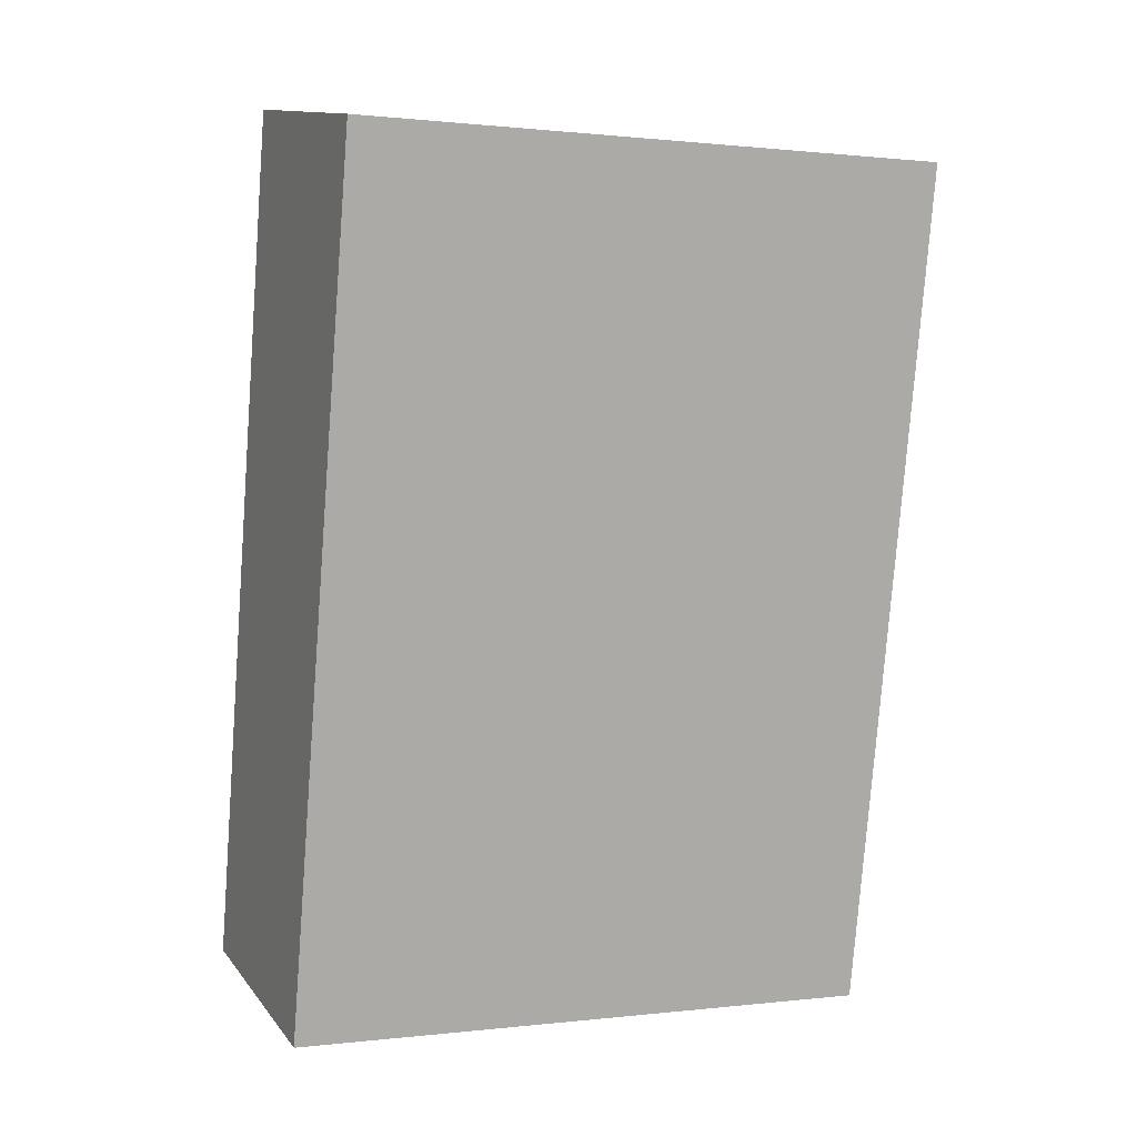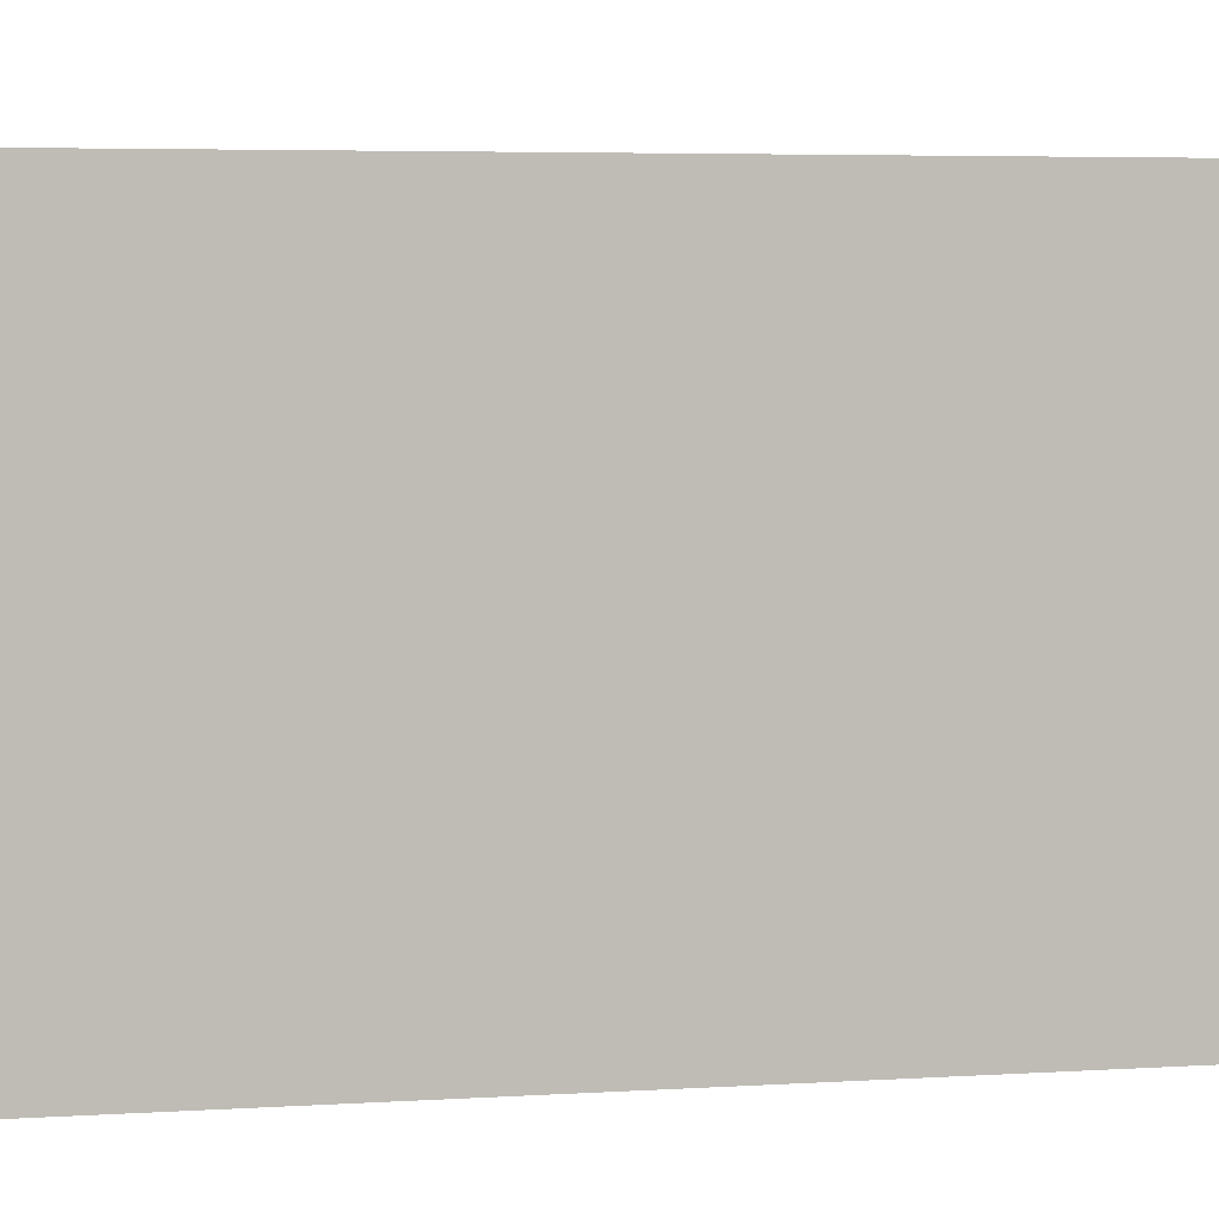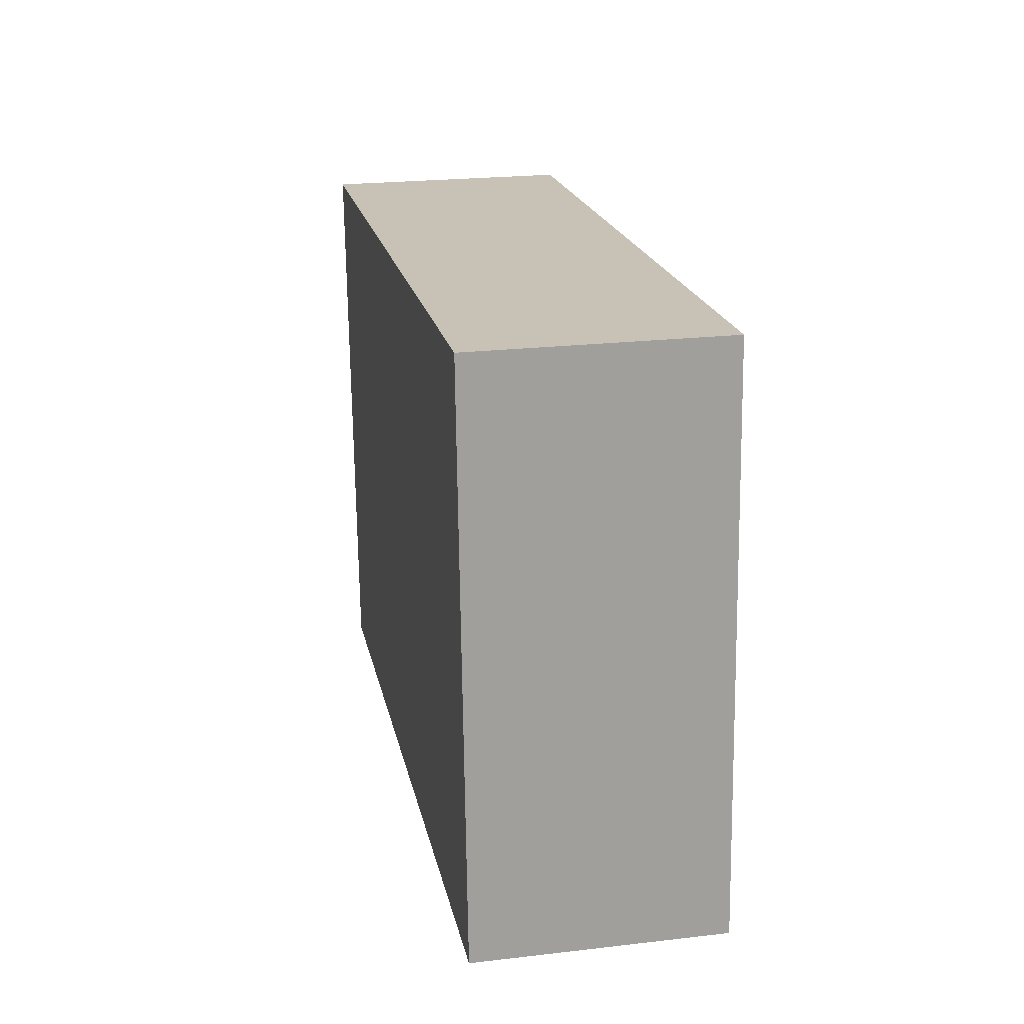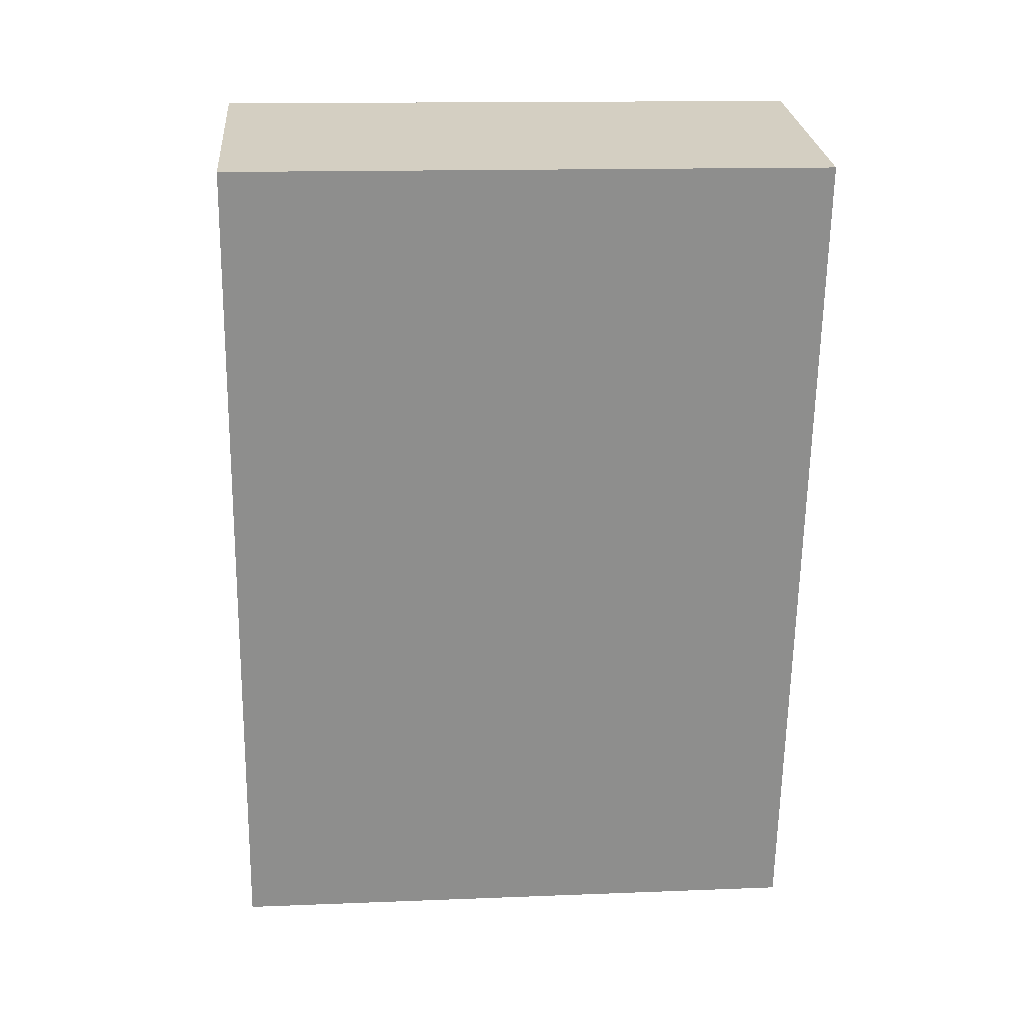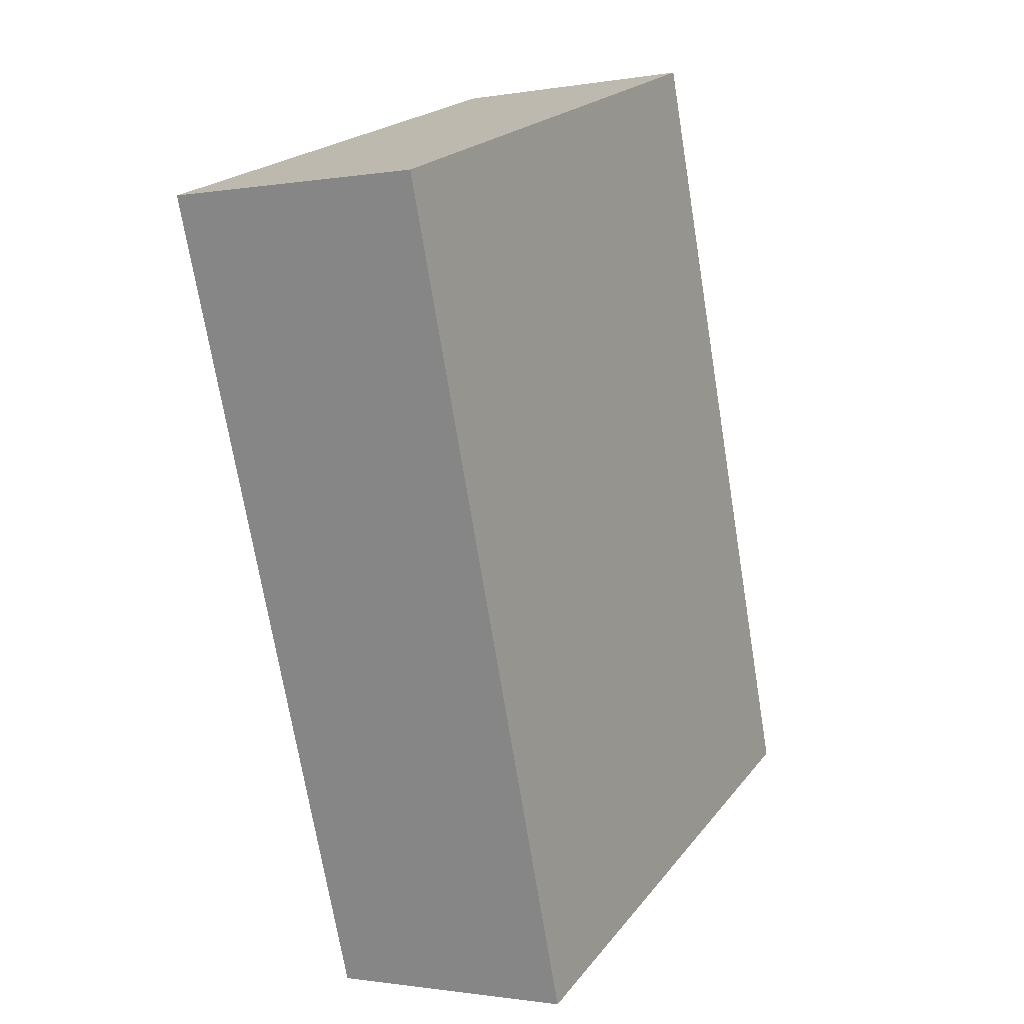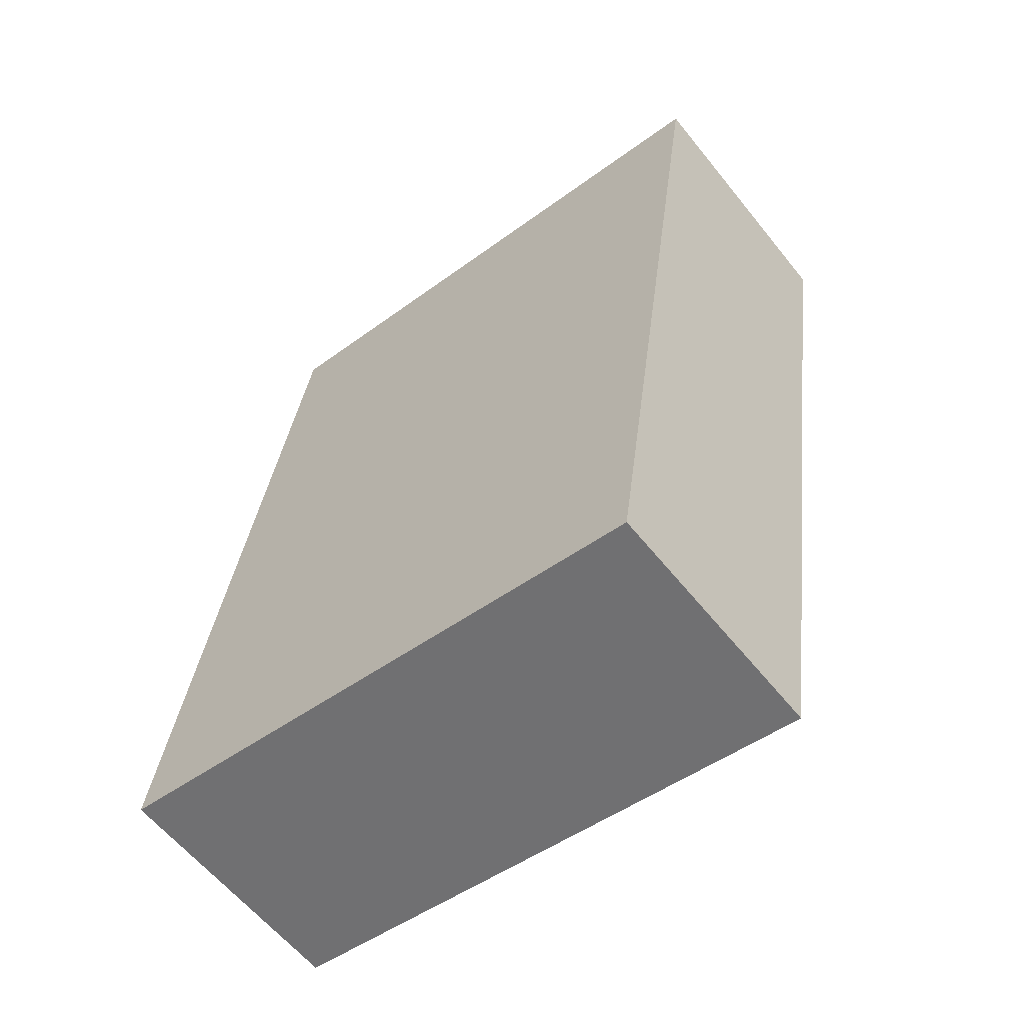
<metadata>
{"format":"obj","ext":"obj","renderer":"f3d","projection":"perspective","resolution":1024,"background":"white","views":[{"elev":0.6,"azim":66.2,"up":"+Z"},{"elev":5.3,"azim":90.3,"up":"+Y"},{"elev":-70.8,"azim":-179.2,"up":"+Z"},{"elev":14.6,"azim":85.1,"up":"+Z"},{"elev":21.6,"azim":-152.6,"up":"+Z"},{"elev":-47.5,"azim":-50.2,"up":"+Z"}]}
</metadata>
<code>
v  0 2.987 1.829e-16
v  2.07 2.987 3.942
v  1.26 2.987 -0.244
v  0.773 2.987 4.193
v  2.07 -2.414e-16 3.942
v  1.26 1.494e-17 -0.244
v  0 0 0
v  0.773 -2.567e-16 4.193
g defaultobject
f 1 2 3
f 2 1 4
f 5 3 2
f 3 5 6
f 6 1 3
f 1 6 7
f 7 4 1
f 4 7 8
f 8 2 4
f 2 8 5
f 5 7 6
f 7 5 8

</code>
